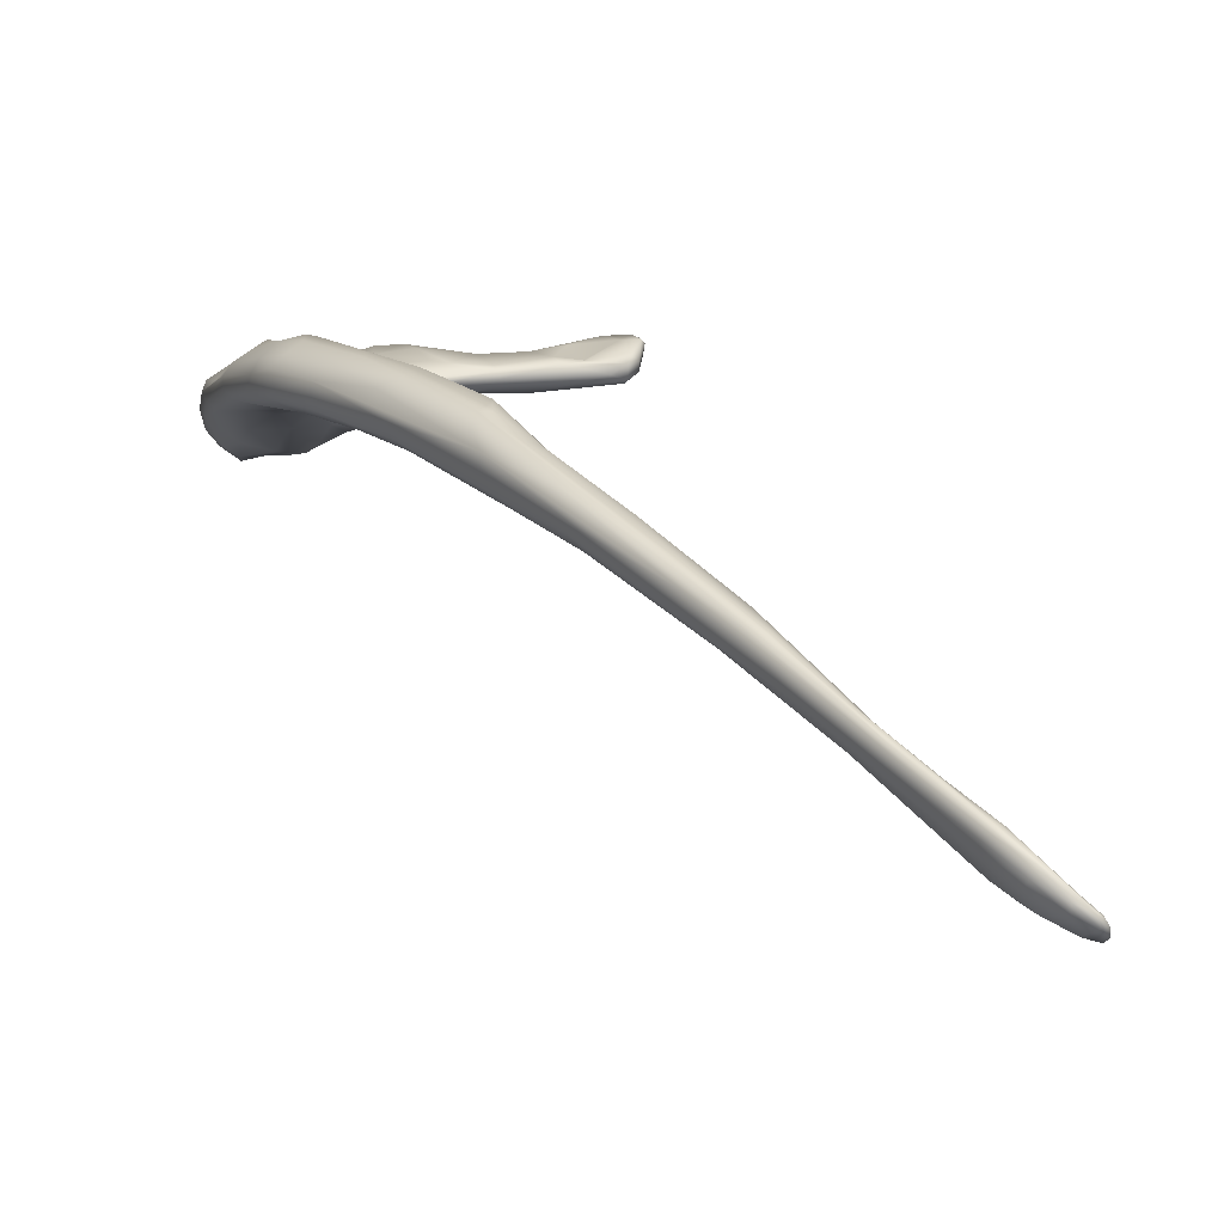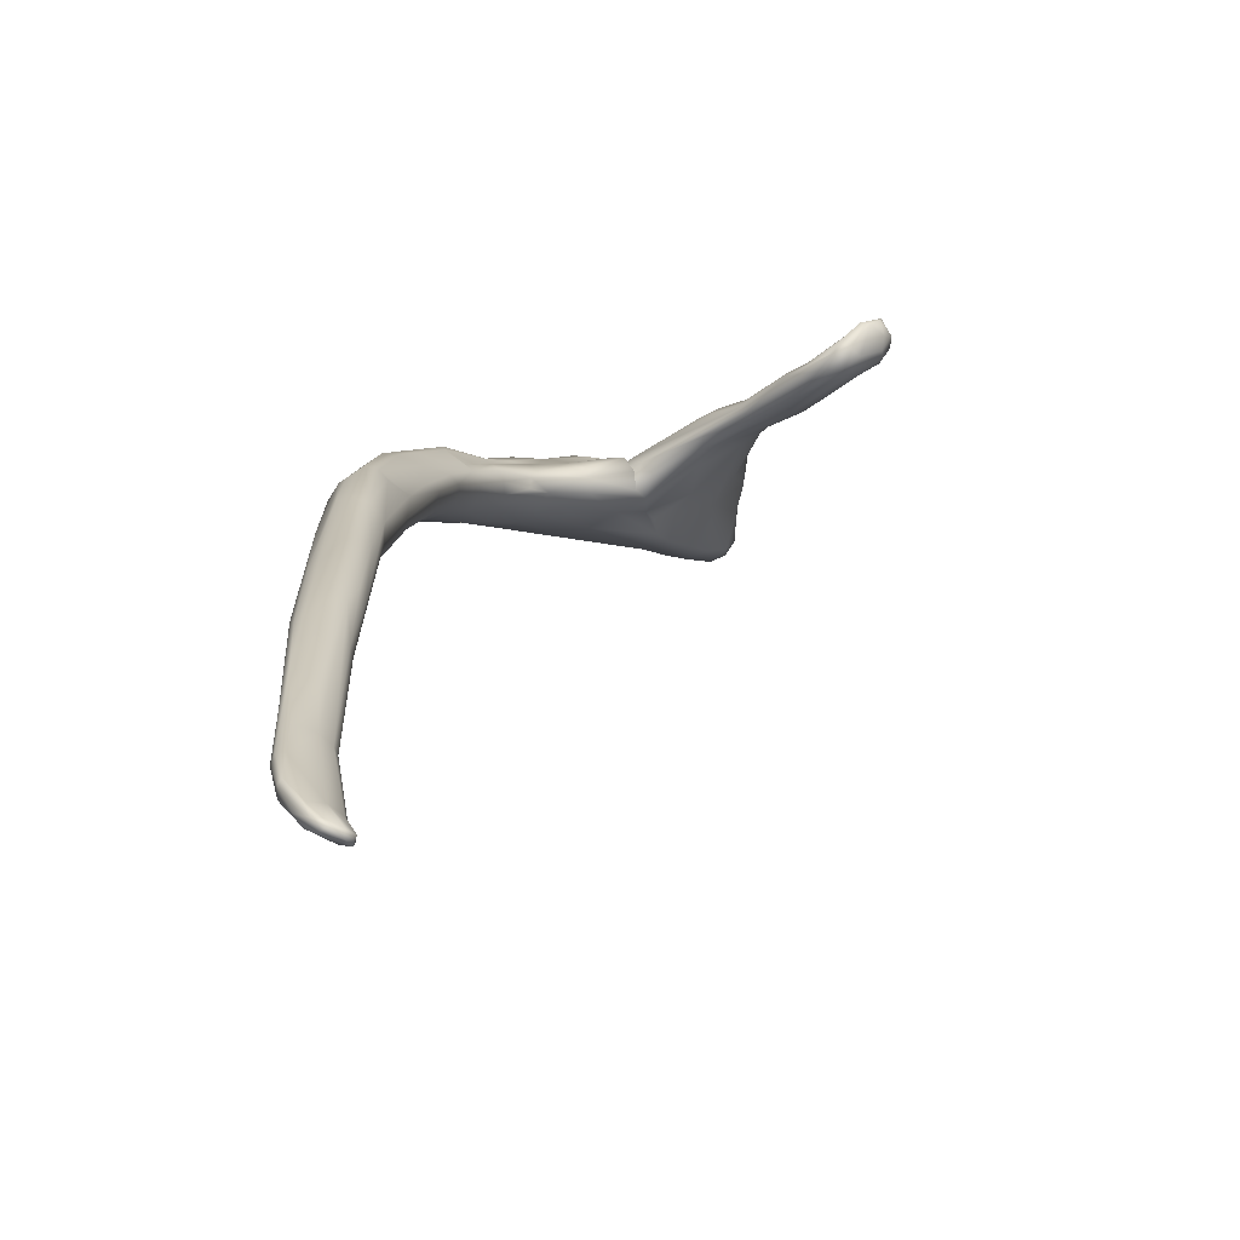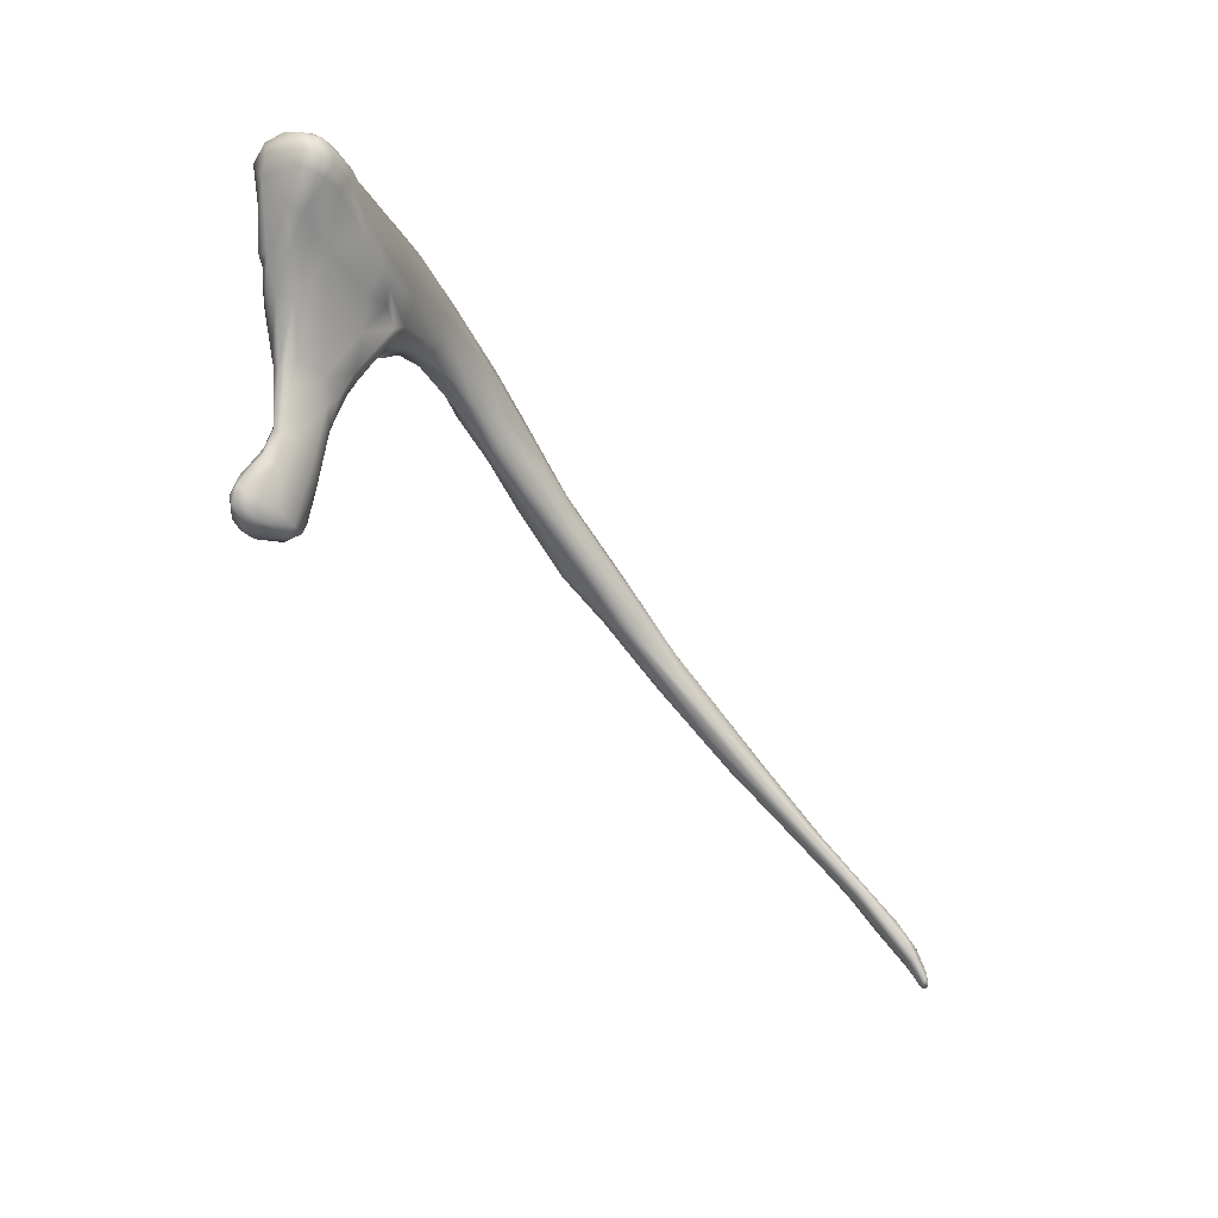
<metadata>
{"format":"obj","ext":"obj","renderer":"f3d","projection":"perspective","resolution":1024,"background":"white","views":[{"elev":-16.5,"azim":125.5,"up":"+Y"},{"elev":-21.5,"azim":176.6,"up":"+Y"},{"elev":18.8,"azim":-75.3,"up":"+Z"}]}
</metadata>
<code>
v -0.09946 0.05783 0.1353
v -0.07799 0.08877 0.113
v -0.08121 0.0396 0.07528
v -0.1589 0.06223 -0.05736
v -0.1665 0.06448 -0.04957
v -0.1853 0.08844 -0.05037
v -0.184 0.08003 -0.04768
v -0.1852 0.07836 -0.04208
v -0.1698 0.092 -0.05997
v -0.1198 0.0672 0.2001
v 0.1049 -0.368 -0.4967
v 0.1067 -0.3726 -0.4961
v 0.1188 -0.363 -0.503
v -0.0852 0.1032 0.1261
v -0.1026 0.1075 0.1337
v -0.102 0.09971 0.1195
v -0.06191 0.07152 0.1262
v -0.1047 0.0984 0.208
v -0.108 0.1021 0.1909
v -0.09999 0.1112 0.1969
v -0.09724 0.1026 0.2119
v -0.09723 0.08859 0.2193
v -0.1025 0.07394 0.2207
v -0.114 0.0662 0.2127
v -0.1134 0.05236 0.2033
v -0.1192 0.06019 0.1977
v -0.1178 0.06817 0.1655
v -0.1197 0.07928 0.1738
v -0.1226 0.09456 0.138
v -0.1061 0.1067 0.1707
v -0.09496 0.1092 0.1885
v -0.09194 0.1067 0.2053
v -0.07923 0.09637 0.181
v -0.07267 0.09015 0.1941
v -0.07774 0.08763 0.2079
v -0.08383 0.07272 0.2176
v -0.1077 0.06093 0.2166
v -0.1038 0.04795 0.204
v -0.1002 0.04605 0.1809
v -0.1133 0.05179 0.1907
v -0.12 0.07659 0.1421
v -0.1208 0.09007 0.1078
v -0.1185 0.09892 0.1086
v -0.116 0.101 0.126
v -0.1175 0.1033 0.1362
v -0.0785 0.09629 0.1678
v -0.04253 0.08864 0.1388
v -0.06685 0.07858 0.2061
v -0.07154 0.05993 0.2057
v -0.09751 0.05865 0.2168
v -0.0859 0.04283 0.1879
v -0.1116 0.0687 0.112
v -0.1175 0.07723 0.106
v -0.1211 0.09512 0.0623
v -0.1109 0.1037 0.09956
v -0.1245 0.08881 0.03186
v -0.1064 0.09921 0.07457
v -0.1317 0.07714 -0.02214
v -0.1387 0.07259 -0.04111
v -0.128 0.06927 -0.03106
v -0.1535 0.07074 -0.06234
v -0.1457 0.06311 -0.05404
v -0.1698 0.07087 -0.05803
v -0.1761 0.09178 -0.0584
v -0.1829 0.09886 -0.05036
v -0.1904 0.09242 -0.04308
v -0.1913 0.0898 -0.03203
v -0.1916 0.1009 -0.02878
v -0.1848 0.08149 -0.02709
v -0.174 0.06993 -0.03926
v -0.1351 0.05821 -0.02666
v -0.1083 0.06049 0.0004632
v -0.1064 0.06531 0.001653
v -0.1075 0.07028 0.005342
v -0.08879 0.0703 0.02439
v -0.08226 0.0719 0.03529
v -0.09762 0.08998 0.05773
v -0.1037 0.1022 0.09746
v -0.08381 0.08657 0.08029
v -0.1104 0.05638 0.008879
v -0.1342 0.05864 -0.003146
v -0.165 0.07723 -0.006461
v -0.1876 0.09171 -0.01941
v -0.1855 0.09947 -0.01667
v -0.1642 0.08782 -0.0002447
v -0.1859 0.1048 -0.02438
v -0.1849 0.1042 -0.04184
v -0.1624 0.07452 -0.06358
v -0.1565 0.07818 -0.06196
v -0.1673 0.09399 -0.04558
v -0.176 0.104 -0.02551
v -0.156 0.09426 -0.01436
v -0.1761 0.1012 -0.01241
v -0.1554 0.09029 0.003017
v -0.1482 0.08484 0.01589
v -0.1514 0.07799 0.01337
v -0.1438 0.06671 0.01053
v -0.08454 0.05523 0.02433
v -0.08408 0.05046 0.03172
v -0.04207 0.05572 0.06271
v -0.04853 0.04938 0.05251
v -0.0459 0.06377 0.07653
v -0.05136 0.06791 0.08977
v -0.04237 0.05881 0.07999
v -0.04802 0.06974 0.11
v -0.0412 0.08179 0.1236
v -0.06622 0.0841 0.1432
v -0.05463 0.08274 0.1872
v -0.01255 0.06362 0.1518
v -0.0633 0.07103 0.2037
v -0.07383 0.04699 0.1925
v -0.05649 0.03836 0.1626
v -0.06131 0.0287 0.1374
v -0.0705 0.02703 0.1212
v -0.08552 0.03551 0.1486
v -0.07382 0.03738 0.1033
v -0.05911 0.02822 0.0909
v -0.08304 0.04517 0.04629
v -0.1095 0.06006 0.04698
v -0.111 0.0576 0.02667
v -0.1261 0.07106 0.04229
v -0.1222 0.07469 0.06075
v -0.131 0.07754 0.04526
v -0.1256 0.09177 0.0535
v -0.1405 0.08838 0.01524
v -0.1387 0.08816 0.002003
v -0.1523 0.07913 -0.02774
v -0.1269 0.08769 0.05738
v -0.1278 0.08297 0.05512
v -0.09912 0.05349 0.02854
v -0.05527 0.04131 0.05005
v -0.03155 0.04404 0.06244
v -0.03508 0.05833 0.06585
v -0.03854 0.05132 0.05015
v -0.02694 0.05962 0.07019
v -0.01732 0.06277 0.08733
v -0.03549 0.07021 0.1089
v -0.02018 0.07463 0.1018
v -0.00982 0.07672 0.1049
v -0.005483 0.05293 0.1486
v -0.04391 0.05514 0.1807
v -0.01844 0.02089 0.08908
v -0.06179 0.02509 0.1052
v -0.03455 0.02399 0.07084
v -0.05263 0.0257 0.07264
v -0.05215 0.02958 0.06175
v -0.04556 0.03213 0.05452
v -0.04406 0.04117 0.04724
v -0.01431 0.03483 0.04405
v -0.01258 0.04216 0.04541
v -0.003901 0.04658 0.0498
v 0.01011 0.06276 0.08006
v 0.01048 0.06454 0.09024
v 0.01177 0.03762 0.1284
v 0.0156 0.02752 0.1146
v -0.01626 0.02616 0.1195
v 0.01608 0.03161 0.02868
v 0.01858 0.0452 0.05703
v 0.02924 0.05742 0.06645
v 0.01826 0.04621 0.1157
v 0.03492 0.01342 0.07528
v -0.003047 0.01916 0.05442
v -0.01697 0.02656 0.0491
v 0.00796 0.02017 0.0351
v 0.01902 0.02446 0.02323
v 0.01932 0.03946 0.03677
v 0.04096 0.02973 0.02558
v 0.0313 0.04779 0.05077
v 0.05087 0.0311 0.08043
v 0.01628 0.01332 0.04947
v 0.01968 0.0177 0.02397
v 0.036 0.01321 0.00447
v 0.05084 0.02415 0.007801
v 0.0468 0.03768 0.02678
v 0.04657 0.04536 0.0429
v 0.04898 0.03922 0.07432
v 0.05348 0.01231 0.06665
v 0.02388 0.01211 0.06367
v 0.03498 0.007664 0.01151
v 0.03935 0.01936 0.00104
v 0.04341 0.02441 0.00401
v 0.07208 0.02889 -0.009237
v 0.05487 0.02184 0.07598
v 0.04402 0.004891 0.04517
v 0.03657 0.005216 0.02677
v 0.04963 -0.002466 -0.009997
v 0.05838 0.01523 -0.01409
v 0.07375 0.03116 -0.002175
v 0.07677 0.03007 0.01493
v 0.08615 0.01834 0.02013
v 0.07931 0.005153 0.03577
v 0.05711 -0.008035 0.001846
v 0.05091 0.0007463 -0.02102
v 0.0545 0.007683 -0.02244
v 0.07113 0.02027 -0.02384
v 0.08573 0.0217 -0.01082
v 0.08744 0.00902 0.02573
v 0.06407 -0.003581 0.02673
v 0.09603 0.005801 0.005417
v 0.08582 -0.008516 0.0118
v 0.08314 -0.01978 -0.01008
v 0.06927 -0.01853 -0.02044
v 0.0621 -0.01555 -0.03818
v 0.06283 -0.01294 -0.04959
v 0.06799 -0.0116 -0.06003
v 0.08287 -0.01391 -0.07692
v 0.08751 -0.000399 -0.06394
v 0.09548 0.0113 -0.006274
v 0.09817 -0.008336 -0.002319
v 0.09922 -0.02512 -0.02649
v 0.09597 -0.04452 -0.06164
v 0.08602 -0.04333 -0.06542
v 0.07544 -0.03817 -0.07794
v 0.09736 -0.0003483 -0.06568
v 0.112 -0.01335 -0.05899
v 0.1105 -0.01521 -0.03858
v 0.1082 -0.02372 -0.03788
v 0.07527 -0.03175 -0.05379
v 0.0738 -0.03211 -0.08223
v 0.08232 -0.03844 -0.105
v 0.09768 -0.02096 -0.1052
v 0.1059 -0.007552 -0.07132
v 0.08947 -0.07081 -0.1242
v 0.1208 -0.03441 -0.09262
v 0.1036 -0.06651 -0.1021
v 0.09408 -0.06915 -0.1105
v 0.0899 -0.05899 -0.1368
v 0.1066 -0.05423 -0.1603
v 0.1061 -0.02242 -0.1111
v 0.1178 -0.03015 -0.1082
v 0.1188 -0.05371 -0.09762
v 0.1103 -0.06001 -0.09529
v 0.1118 -0.1258 -0.1949
v 0.09104 -0.07602 -0.1452
v 0.1166 -0.1177 -0.1808
v 0.1018 -0.06021 -0.1607
v 0.1138 -0.05404 -0.1654
v 0.1235 -0.06498 -0.1727
v 0.1351 -0.09041 -0.1736
v 0.1241 -0.1059 -0.1677
v 0.1191 -0.08806 -0.2007
v 0.133 -0.07558 -0.167
v 0.1038 -0.1211 -0.198
v 0.102 -0.1006 -0.1982
v 0.1104 -0.09165 -0.2025
v 0.1276 -0.08748 -0.1956
v 0.1277 -0.06532 -0.1662
v 0.1369 -0.1183 -0.2232
v 0.1328 -0.09734 -0.1716
v 0.1305 -0.1404 -0.2227
v 0.1367 -0.1452 -0.2382
v 0.1121 -0.1548 -0.2382
v 0.1072 -0.1563 -0.2481
v 0.1019 -0.1166 -0.207
v 0.1074 -0.1342 -0.2469
v 0.1137 -0.1341 -0.2545
v 0.1213 -0.1368 -0.2602
v 0.1327 -0.1616 -0.287
v 0.1432 -0.2118 -0.3356
v 0.1221 -0.15 -0.229
v 0.1237 -0.2133 -0.3092
v 0.1378 -0.1645 -0.286
v 0.1327 -0.2227 -0.3233
v 0.114 -0.1924 -0.2869
v 0.1082 -0.1863 -0.2994
v 0.1116 -0.1798 -0.3016
v 0.1418 -0.1877 -0.3007
v 0.1139 -0.234 -0.3398
v 0.1166 -0.1941 -0.3215
v 0.1243 -0.1963 -0.329
v 0.1356 -0.2126 -0.3464
v 0.1426 -0.2805 -0.414
v 0.1424 -0.23 -0.3459
v 0.1205 -0.2631 -0.3668
v 0.1406 -0.217 -0.3484
v 0.1125 -0.2324 -0.3445
v 0.114 -0.2278 -0.3483
v 0.1267 -0.264 -0.3967
v 0.1398 -0.2562 -0.3912
v 0.1376 -0.252 -0.3628
v 0.1169 -0.242 -0.3453
v 0.1431 -0.2882 -0.4179
v 0.128 -0.2761 -0.3827
v 0.1211 -0.3139 -0.4207
v 0.117 -0.3147 -0.4237
v 0.1157 -0.3092 -0.4255
v 0.1362 -0.2977 -0.4372
v 0.1155 -0.3142 -0.4271
v 0.1243 -0.3013 -0.4324
v 0.1413 -0.3274 -0.4558
v 0.1363 -0.3348 -0.4547
v 0.1238 -0.3423 -0.4506
v 0.1177 -0.3053 -0.4274
v 0.1366 -0.3223 -0.4666
v 0.1415 -0.321 -0.4629
v 0.1433 -0.3278 -0.4644
v 0.137 -0.339 -0.483
v 0.1391 -0.3427 -0.4837
v 0.1389 -0.3476 -0.4785
v 0.1323 -0.3518 -0.4716
v 0.1152 -0.3527 -0.4615
v 0.1106 -0.3544 -0.4794
v 0.1267 -0.3531 -0.4946
v 0.1221 -0.3593 -0.4721
v 0.1181 -0.3511 -0.4859
v 0.1316 -0.3586 -0.4946
v 0.127 -0.3639 -0.4913
v 0.1103 -0.3579 -0.4722
v 0.1093 -0.3571 -0.4771
v 0.1122 -0.3699 -0.4881
v 0.1058 -0.3702 -0.4913
v 0.1242 -0.3627 -0.5024
v 0.1203 -0.369 -0.5022
v 0.1101 -0.3712 -0.5014
v 0.1172 -0.3673 -0.5047
v 0.1095 -0.3671 -0.5016
f 119 3 1
f 8 66 7
f 21 18 22
f 18 10 24
f 10 26 24
f 10 27 26
f 28 27 10
f 20 31 30
f 21 35 32
f 22 35 21
f 23 50 36
f 24 25 37
f 28 41 27
f 29 41 28
f 29 42 41
f 29 44 43
f 45 30 15
f 15 30 31
f 33 34 47
f 35 48 108
f 22 36 48
f 36 49 110
f 38 39 51
f 40 1 39
f 52 41 53
f 53 41 42
f 56 77 75
f 126 56 74
f 58 59 127
f 58 60 59
f 59 61 89
f 60 62 61
f 62 4 61
f 63 88 4
f 5 8 63
f 63 4 5
f 8 7 63
f 63 7 6
f 6 64 63
f 66 6 7
f 66 8 67
f 8 69 67
f 4 62 71
f 62 60 72
f 73 72 60
f 77 76 75
f 55 44 78
f 43 44 55
f 77 79 76
f 81 70 5
f 97 70 81
f 70 97 82
f 82 69 70
f 69 82 83
f 67 69 83
f 83 85 84
f 68 67 83
f 87 66 68
f 68 86 87
f 88 63 64
f 88 9 89
f 9 65 87
f 91 86 93
f 85 94 93
f 93 84 85
f 82 96 85
f 98 99 80
f 98 72 73
f 100 101 73
f 103 104 102
f 137 104 105
f 17 106 105
f 34 108 47
f 48 110 109
f 111 141 49
f 123 129 96
f 129 128 95
f 125 94 95
f 92 91 126
f 126 58 92
f 122 119 52
f 129 122 53
f 53 128 129
f 96 97 123
f 97 120 121
f 120 80 130
f 130 99 118
f 131 99 98
f 101 131 98
f 98 73 101
f 100 76 102
f 132 101 100
f 104 137 133
f 137 138 136
f 106 47 138
f 108 109 139
f 110 141 140
f 112 155 141
f 141 111 112
f 113 114 143
f 145 144 143
f 117 3 145
f 118 146 145
f 145 3 118
f 99 131 146
f 151 150 134
f 135 136 158
f 152 136 138
f 139 153 152
f 139 109 153
f 109 160 153
f 144 142 143
f 147 163 146
f 149 163 147
f 147 148 149
f 151 158 166
f 136 152 158
f 152 159 168
f 109 140 160
f 142 144 162
f 163 162 144
f 149 164 163
f 157 165 149
f 149 150 157
f 166 158 167
f 158 168 167
f 153 176 159
f 177 183 154
f 154 155 177
f 161 177 155
f 161 156 178
f 156 142 178
f 178 142 170
f 165 172 171
f 166 173 181
f 166 167 173
f 14 16 15
f 161 178 184
f 170 185 178
f 171 179 164
f 172 179 171
f 172 165 180
f 167 174 173
f 175 188 182
f 175 189 188
f 177 191 183
f 177 161 198
f 172 193 179
f 180 181 194
f 174 182 195
f 176 197 190
f 169 183 197
f 183 191 197
f 191 177 200
f 192 198 184
f 184 185 192
f 186 192 185
f 185 179 186
f 187 195 194
f 188 189 196
f 189 208 196
f 198 201 177
f 186 203 192
f 194 204 193
f 205 204 194
f 195 182 207
f 188 196 214
f 209 191 200
f 202 201 198
f 198 192 202
f 194 207 206
f 199 209 216
f 209 200 210
f 201 210 200
f 208 216 215
f 210 217 209
f 219 205 220
f 182 214 229
f 210 201 211
f 207 229 221
f 214 222 229
f 217 210 231
f 211 232 210
f 234 223 213
f 234 219 227
f 219 220 227
f 220 228 227
f 206 221 228
f 221 237 228
f 221 229 237
f 230 242 247
f 224 216 239
f 225 240 232
f 233 235 225
f 225 226 233
f 227 236 244
f 242 224 239
f 232 240 231
f 240 225 235
f 223 243 226
f 223 234 243
f 234 244 254
f 237 241 245
f 237 238 241
f 241 238 246
f 239 248 242
f 250 251 249
f 249 240 250
f 243 253 252
f 245 256 255
f 245 257 256
f 246 258 241
f 247 262 246
f 248 262 247
f 243 254 253
f 251 267 239
f 259 262 248
f 252 264 261
f 252 253 264
f 255 266 265
f 256 266 255
f 251 250 280
f 250 263 280
f 250 260 263
f 260 261 263
f 253 254 268
f 259 275 262
f 251 273 267
f 264 268 281
f 254 265 276
f 275 271 258
f 258 262 275
f 265 266 277
f 263 283 280
f 261 274 283
f 275 279 271
f 273 282 259
f 268 276 285
f 280 283 291
f 277 269 293
f 269 278 289
f 295 279 272
f 285 286 288
f 283 284 292
f 295 272 296
f 296 282 290
f 291 292 300
f 285 288 308
f 288 309 308
f 288 286 309
f 302 286 293
f 293 289 305
f 294 295 297
f 297 295 298
f 299 298 296
f 293 305 302
f 297 303 294
f 299 306 298
f 300 307 299
f 300 304 307
f 292 301 304
f 298 312 297
f 306 312 298
f 306 299 307
f 304 310 307
f 308 11 311
f 305 316 11
f 305 13 316
f 306 307 313
f 310 311 12
f 311 11 12
f 314 315 313
f 314 316 315
f 13 312 315
f 170 162 164
f 20 18 21
f 2 79 16
f 10 18 19
f 23 18 24
f 33 32 34
f 24 37 23
f 24 26 25
f 26 27 40
f 10 19 28
f 19 29 28
f 19 20 30
f 20 32 31
f 38 40 39
f 32 35 34
f 32 20 21
f 22 23 36
f 23 37 50
f 25 38 37
f 44 15 16
f 40 25 26
f 27 41 1
f 29 43 42
f 29 45 44
f 29 19 45
f 45 19 30
f 46 31 33
f 46 14 15
f 54 42 43
f 34 35 108
f 35 22 48
f 48 36 110
f 36 50 49
f 50 38 111
f 50 37 38
f 38 51 111
f 39 1 115
f 1 40 27
f 52 1 41
f 124 128 42
f 57 79 77
f 54 43 55
f 55 56 54
f 56 55 57
f 56 57 77
f 126 74 58
f 59 90 127
f 59 60 61
f 4 88 61
f 6 65 64
f 6 66 65
f 70 69 8
f 8 5 70
f 60 74 73
f 60 58 74
f 75 74 56
f 78 44 16
f 78 57 55
f 16 79 78
f 71 72 80
f 74 75 73
f 90 87 91
f 71 81 5
f 5 4 71
f 83 82 85
f 84 68 83
f 68 66 67
f 68 84 86
f 87 65 66
f 64 65 9
f 9 88 64
f 89 61 88
f 103 79 2
f 91 87 86
f 93 126 91
f 93 94 126
f 93 86 84
f 85 95 94
f 85 96 95
f 82 97 96
f 81 71 80
f 80 120 81
f 72 98 80
f 75 76 100
f 100 73 75
f 76 103 102
f 105 103 17
f 2 17 103
f 47 107 46
f 105 106 137
f 17 107 106
f 2 107 17
f 107 14 46
f 116 1 3
f 46 33 47
f 108 48 109
f 110 49 141
f 49 50 111
f 51 112 111
f 51 113 112
f 115 114 51
f 51 39 115
f 115 116 114
f 117 116 3
f 121 122 123
f 119 118 3
f 121 120 119
f 92 90 91
f 129 95 96
f 95 128 124
f 125 126 94
f 126 125 56
f 92 58 127
f 104 100 102
f 125 124 56
f 124 125 95
f 129 123 122
f 52 53 122
f 52 119 1
f 53 42 128
f 124 54 56
f 123 97 121
f 97 81 120
f 130 80 99
f 147 101 132
f 133 134 132
f 132 104 133
f 135 134 133
f 133 137 135
f 135 137 136
f 137 106 138
f 138 47 139
f 47 108 139
f 109 110 140
f 141 155 154
f 113 51 114
f 143 114 117
f 143 117 145
f 118 99 146
f 131 147 146
f 148 132 134
f 149 134 150
f 169 154 183
f 134 135 151
f 151 135 158
f 138 139 152
f 140 141 154
f 155 112 156
f 156 112 113
f 156 113 142
f 142 113 143
f 146 163 144
f 144 145 146
f 151 157 150
f 158 152 168
f 152 153 159
f 156 161 155
f 149 165 164
f 157 151 166
f 168 159 175
f 153 160 176
f 176 160 169
f 160 140 169
f 181 157 166
f 170 142 162
f 163 164 162
f 171 164 165
f 157 180 165
f 185 164 179
f 167 168 174
f 168 175 174
f 175 159 189
f 159 176 189
f 203 193 204
f 174 175 182
f 198 161 184
f 184 178 185
f 179 193 186
f 180 194 172
f 194 181 187
f 181 173 187
f 187 173 195
f 173 174 195
f 189 176 190
f 176 169 197
f 193 172 194
f 189 190 208
f 190 197 199
f 177 201 200
f 192 203 202
f 213 204 219
f 194 195 207
f 182 188 214
f 208 190 199
f 199 197 209
f 197 191 209
f 203 218 202
f 205 194 206
f 214 196 222
f 208 199 216
f 203 213 218
f 215 196 208
f 219 204 205
f 202 211 201
f 216 209 217
f 237 230 247
f 212 202 218
f 207 182 229
f 205 206 220
f 206 207 221
f 222 215 230
f 215 216 224
f 216 217 231
f 210 232 231
f 212 226 225
f 225 211 212
f 218 226 212
f 218 223 226
f 223 218 213
f 234 213 219
f 220 206 228
f 229 222 230
f 230 215 224
f 211 225 232
f 227 228 236
f 231 239 216
f 230 224 242
f 260 233 252
f 234 227 244
f 237 247 238
f 231 240 249
f 226 243 233
f 243 234 254
f 244 236 245
f 236 228 245
f 228 237 245
f 246 238 247
f 242 248 247
f 249 251 239
f 240 260 250
f 260 240 235
f 248 267 259
f 233 243 252
f 244 245 255
f 245 241 257
f 241 258 257
f 246 262 258
f 285 274 281
f 257 270 256
f 260 252 261
f 254 244 265
f 244 255 265
f 256 269 266
f 256 270 269
f 258 271 257
f 267 273 259
f 273 251 280
f 261 264 281
f 264 253 268
f 268 254 276
f 257 271 270
f 276 265 277
f 259 272 275
f 263 261 283
f 261 281 274
f 277 266 269
f 278 269 270
f 271 279 270
f 279 275 272
f 259 282 272
f 273 290 282
f 290 273 280
f 278 270 279
f 281 268 285
f 285 276 286
f 276 277 286
f 279 295 287
f 280 291 290
f 286 277 293
f 287 278 279
f 283 274 284
f 289 294 305
f 293 269 289
f 278 287 289
f 282 296 272
f 291 283 292
f 295 294 287
f 292 284 301
f 284 285 301
f 291 299 290
f 290 299 296
f 301 285 308
f 294 303 305
f 298 295 296
f 89 90 59
f 300 292 304
f 309 286 302
f 301 308 311
f 297 312 303
f 304 301 310
f 305 11 302
f 13 305 303
f 310 301 311
f 308 309 11
f 309 302 11
f 13 303 312
f 306 313 312
f 313 307 310
f 310 12 313
f 11 314 12
f 314 11 316
f 314 313 12
f 316 13 315
f 315 312 313
f 118 119 130
f 130 119 120
f 14 2 16
f 20 19 18
f 23 22 18
f 33 31 32
f 38 25 40
f 44 45 15
f 46 15 31
f 54 124 42
f 57 78 79
f 71 62 72
f 90 9 87
f 103 76 79
f 105 104 103
f 47 106 107
f 2 14 107
f 116 115 1
f 117 114 116
f 121 119 122
f 92 127 90
f 104 132 100
f 147 131 101
f 148 147 132
f 149 148 134
f 169 140 154
f 181 180 157
f 185 170 164
f 203 186 193
f 213 203 204
f 215 222 196
f 202 212 211
f 237 229 230
f 231 249 239
f 260 235 233
f 248 239 267
f 285 284 274
f 289 287 294
f 291 300 299
f 89 9 90

</code>
